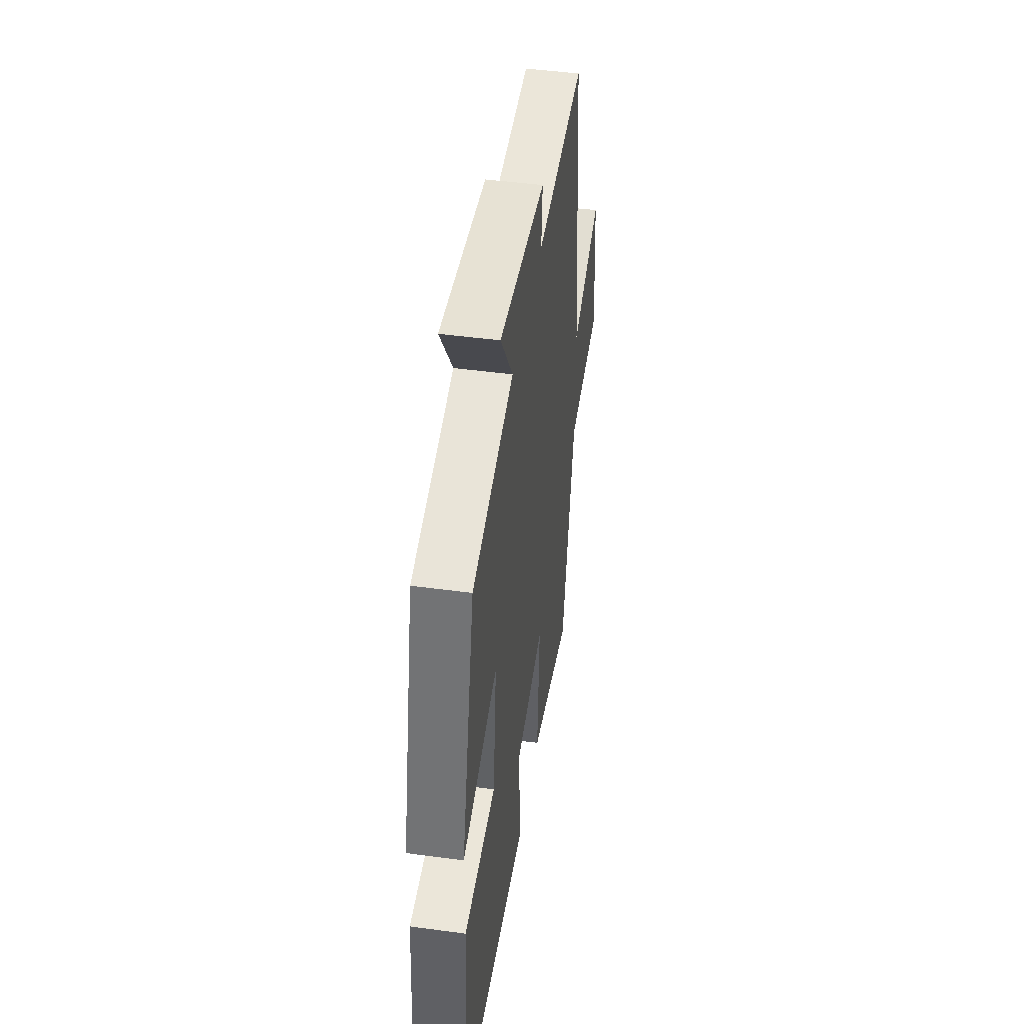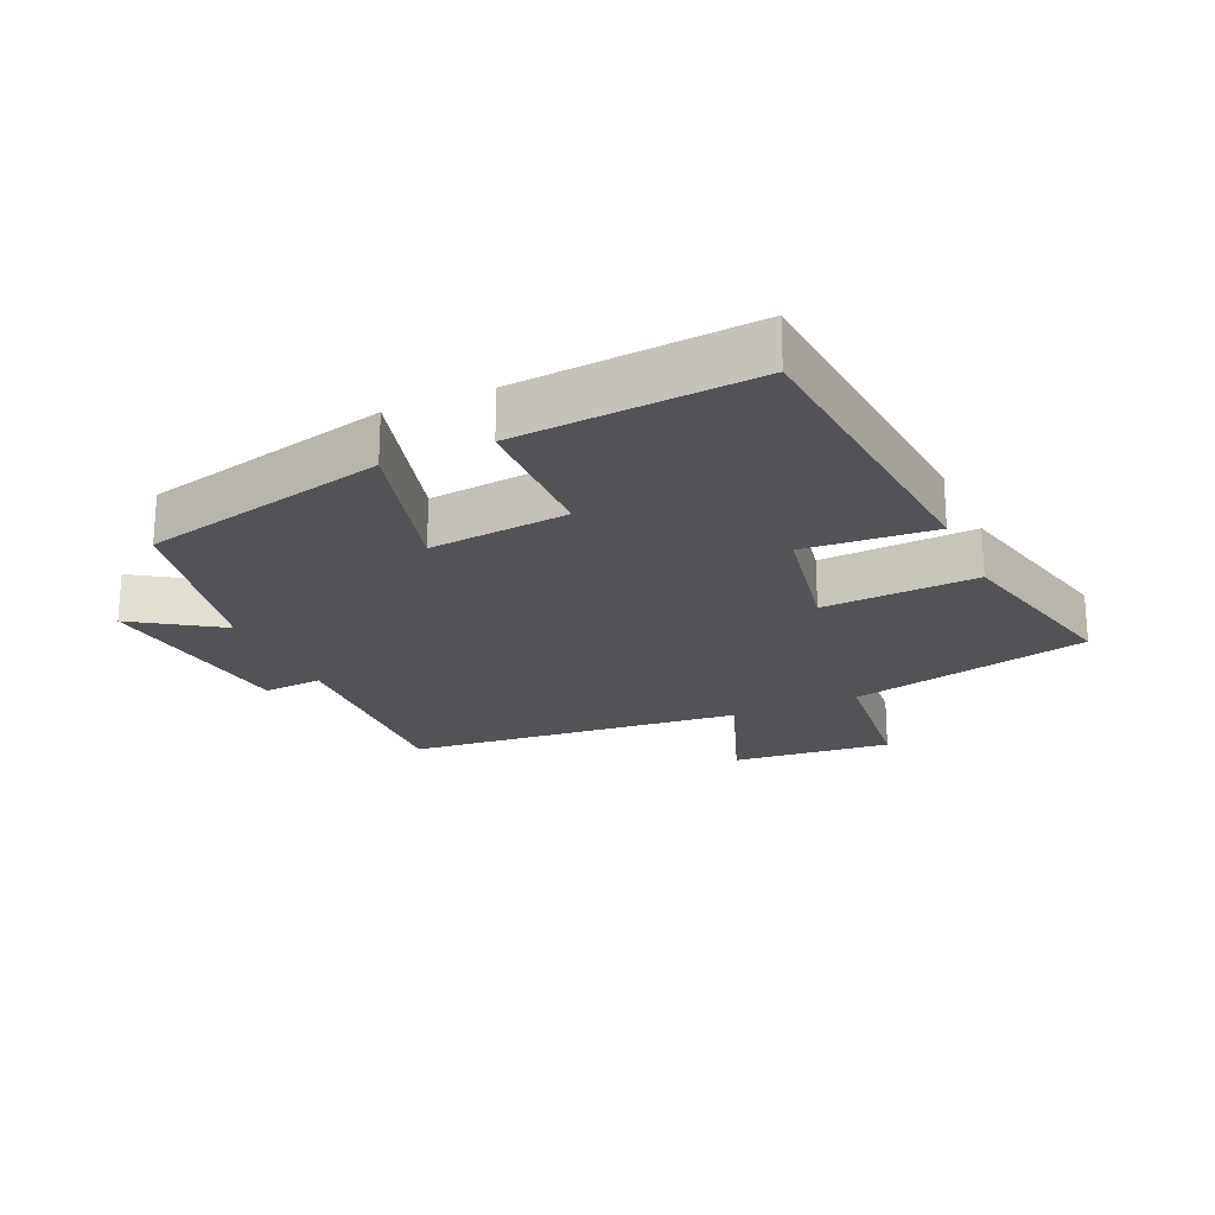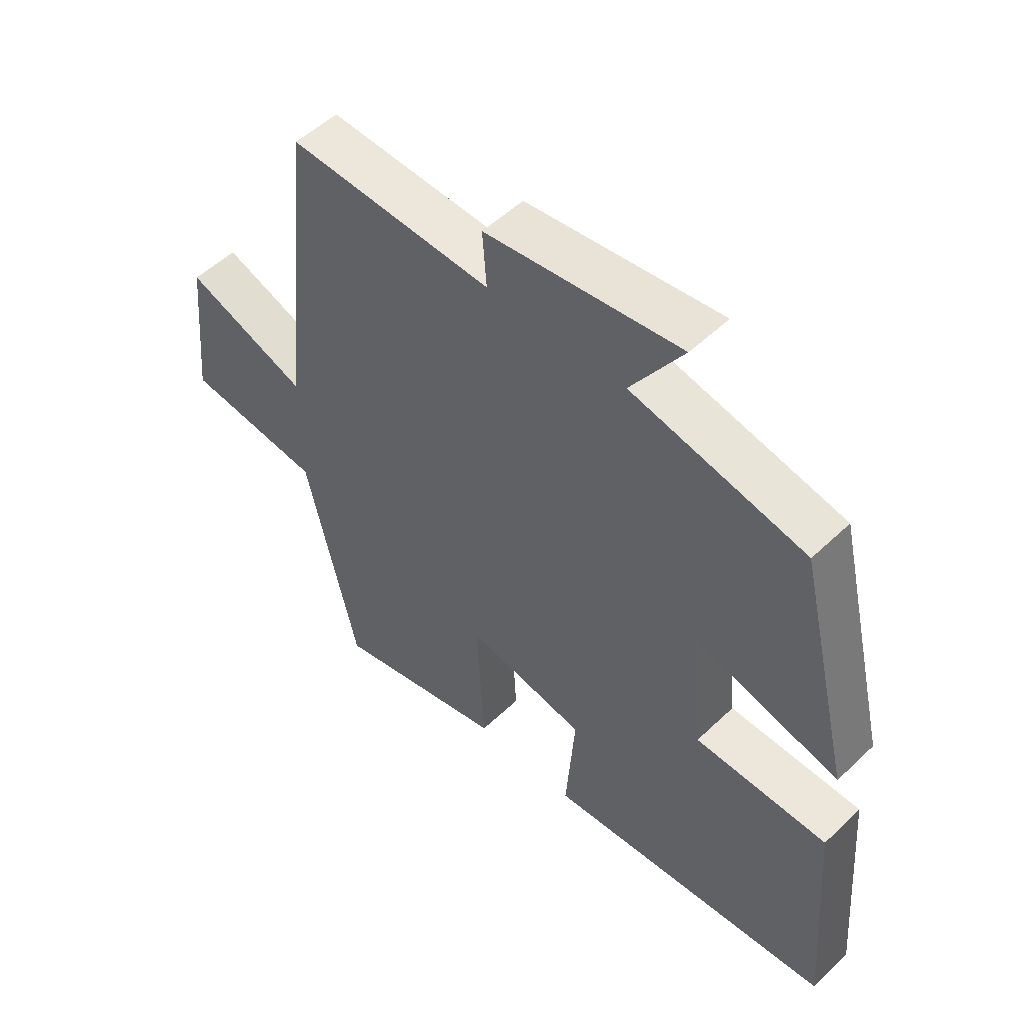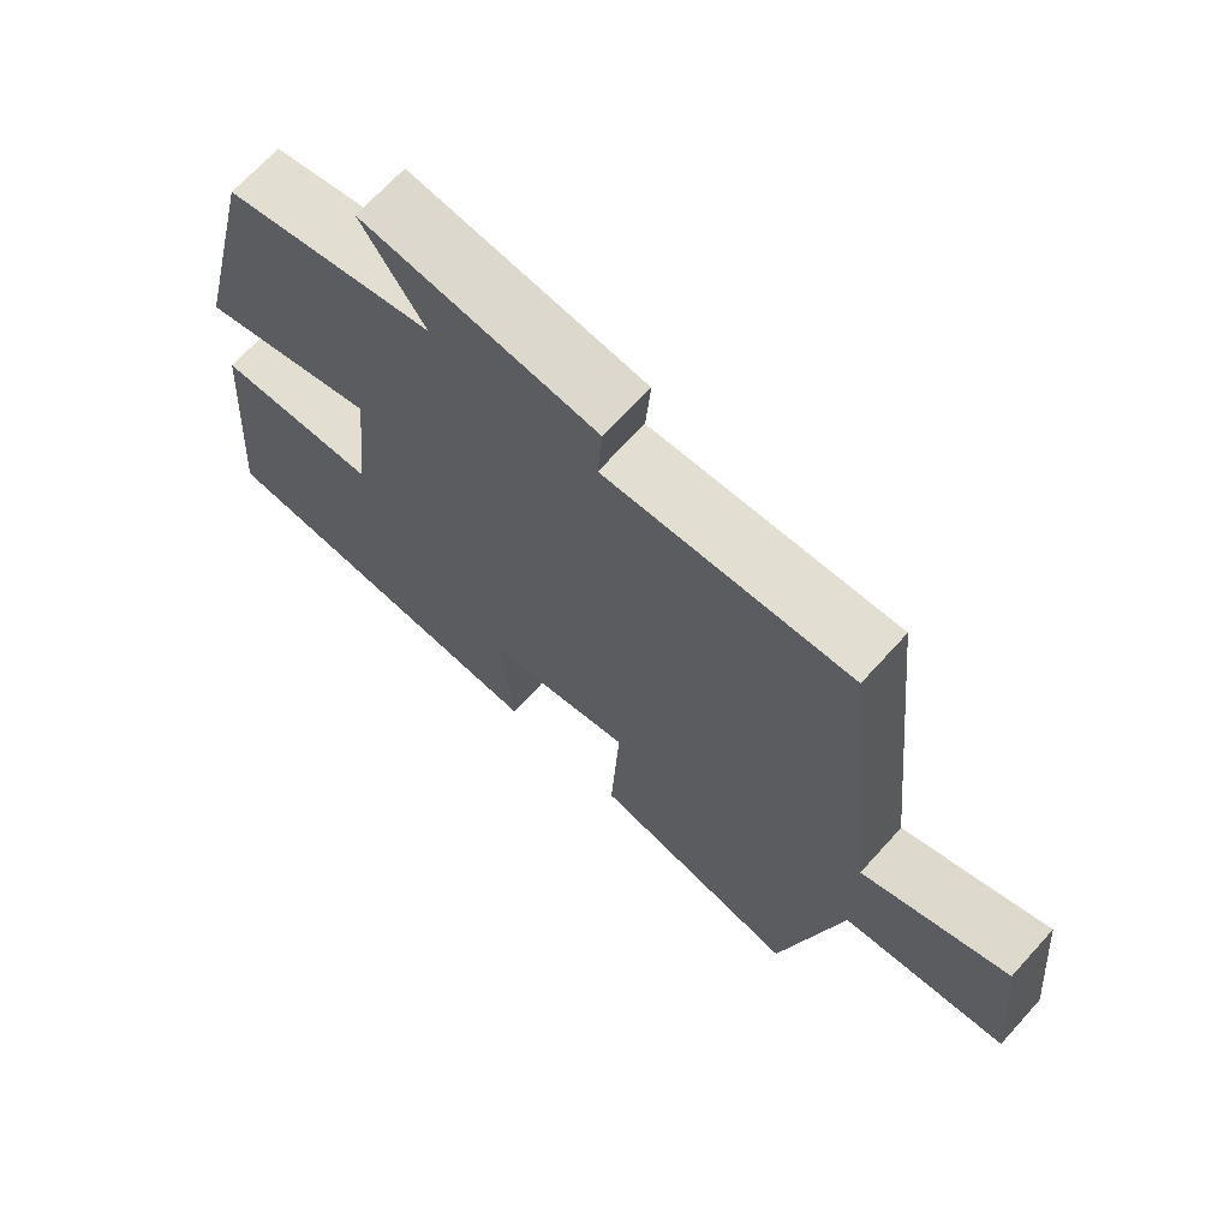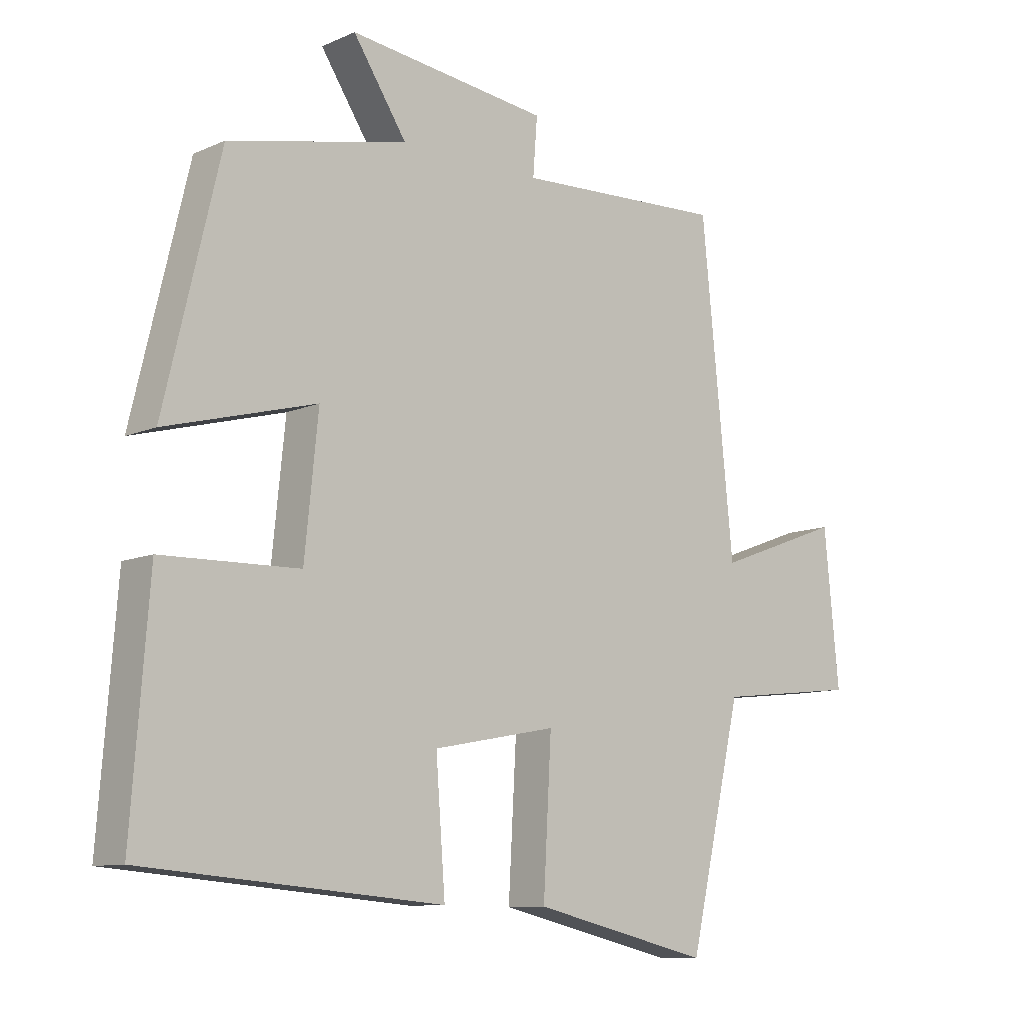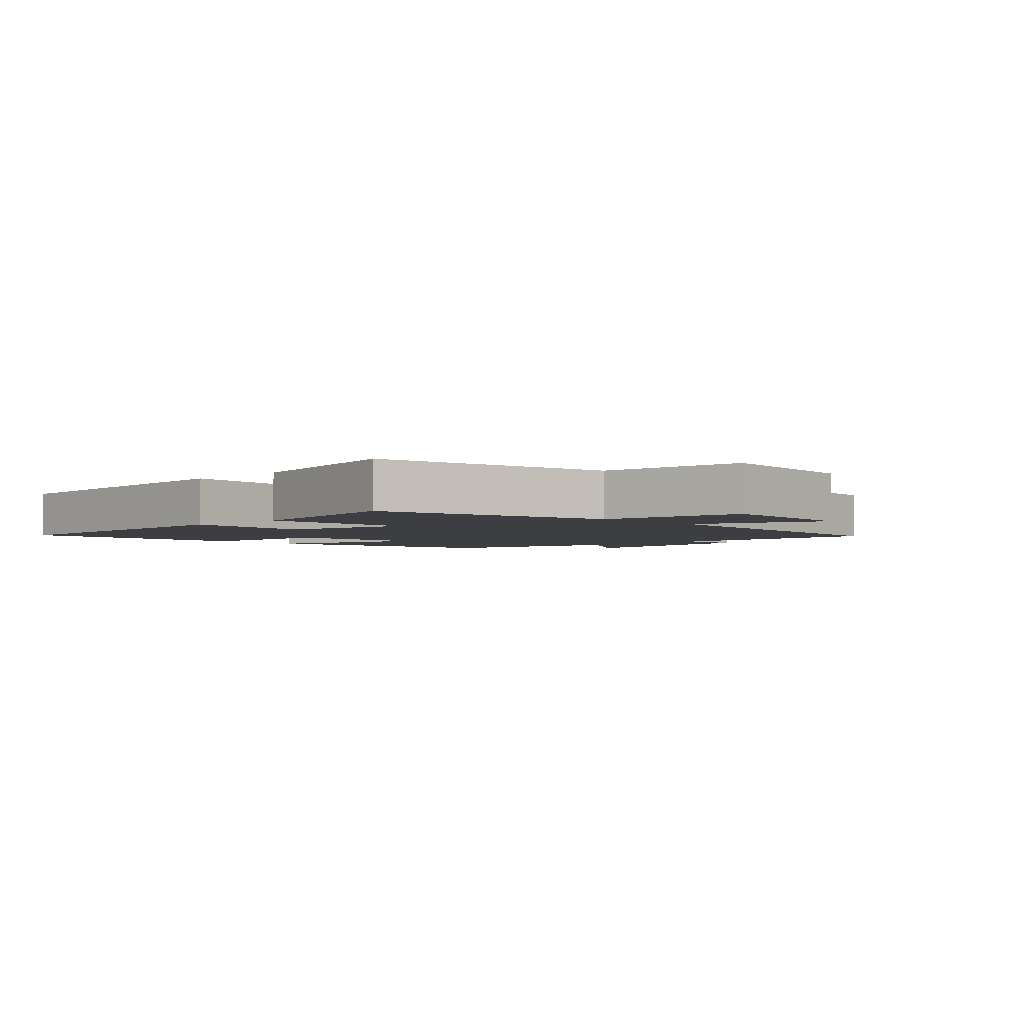
<metadata>
{"format":"obj","ext":"obj","renderer":"f3d","projection":"perspective","resolution":1024,"background":"white","views":[{"elev":46.4,"azim":98.8,"up":"+Z"},{"elev":-22.0,"azim":114.1,"up":"+Y"},{"elev":52.2,"azim":44.3,"up":"+Z"},{"elev":68.6,"azim":-137.8,"up":"+Z"},{"elev":-10.0,"azim":138.3,"up":"+Z"},{"elev":-3.2,"azim":-136.5,"up":"+Y"}]}
</metadata>
<code>
v -0.448 0.07 0.515
v -0.109 0.07 0.5
v -0.116 0.07 0.592
v 0.208 0.07 0.632
v 0.121 0.07 0.5
v 0.41 0.07 0.438
v 0.5 0.07 0.06
v 0.257 0.07 0.125
v 0.279 0.07 -0.089
v 0.5 0.07 -0.094
v 0.528 0.07 -0.459
v 0.046 0.07 -0.5
v 0.061 0.07 -0.301
v -0.139 0.07 -0.263
v -0.126 0.07 -0.5
v -0.414 0.07 -0.568
v -0.5 0.07 -0.197
v -0.729 0.07 -0.171
v -0.705 0.07 0.075
v -0.5 0.07 -0.001
v -0.448 0 0.515
v -0.109 0 0.5
v -0.116 0 0.592
v 0.208 0 0.632
v 0.121 0 0.5
v 0.41 0 0.438
v 0.5 0 0.06
v 0.257 0 0.125
v 0.279 0 -0.089
v 0.5 0 -0.094
v 0.528 0 -0.459
v 0.046 0 -0.5
v 0.061 0 -0.301
v -0.139 0 -0.263
v -0.126 0 -0.5
v -0.414 0 -0.568
v -0.5 0 -0.197
v -0.729 0 -0.171
v -0.705 0 0.075
v -0.5 0 -0.001
f 17 18 19 20
f 17 20 1 2
f 14 15 16 17
f 14 17 2
f 13 14 2
f 10 11 12 13
f 9 10 13
f 8 9 13 2
f 5 6 7 8
f 5 8 2 3
f 3 4 5
f 40 39 38 37
f 22 21 40 37
f 37 36 35 34
f 22 37 34
f 22 34 33
f 33 32 31 30
f 33 30 29
f 22 33 29 28
f 28 27 26 25
f 23 22 28 25
f 25 24 23
f 1 21 22 2
f 2 22 23 3
f 3 23 24 4
f 4 24 25 5
f 5 25 26 6
f 6 26 27 7
f 7 27 28 8
f 8 28 29 9
f 9 29 30 10
f 10 30 31 11
f 11 31 32 12
f 12 32 33 13
f 13 33 34 14
f 14 34 35 15
f 15 35 36 16
f 16 36 37 17
f 17 37 38 18
f 18 38 39 19
f 19 39 40 20
f 20 40 21 1

</code>
